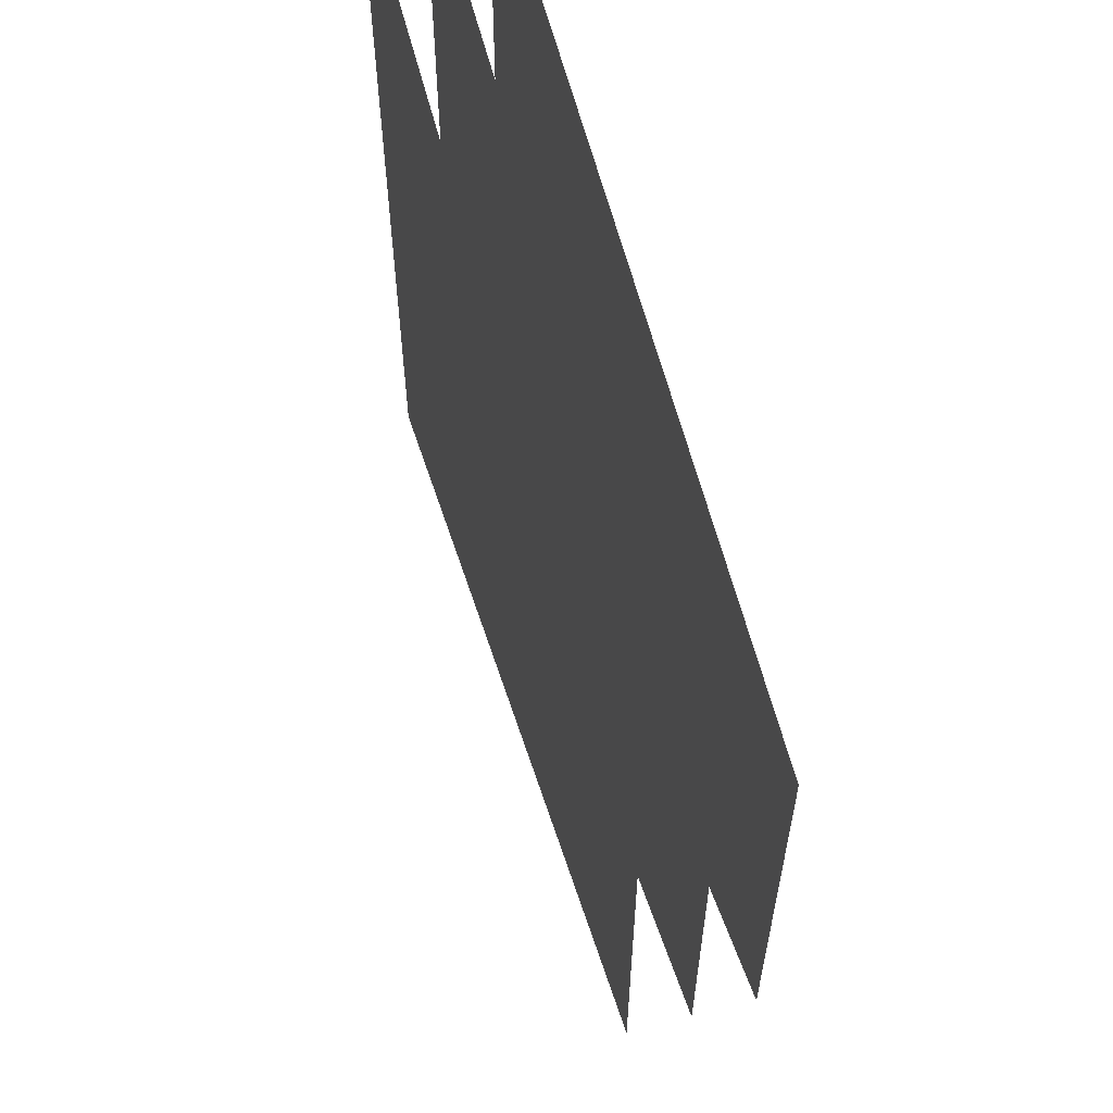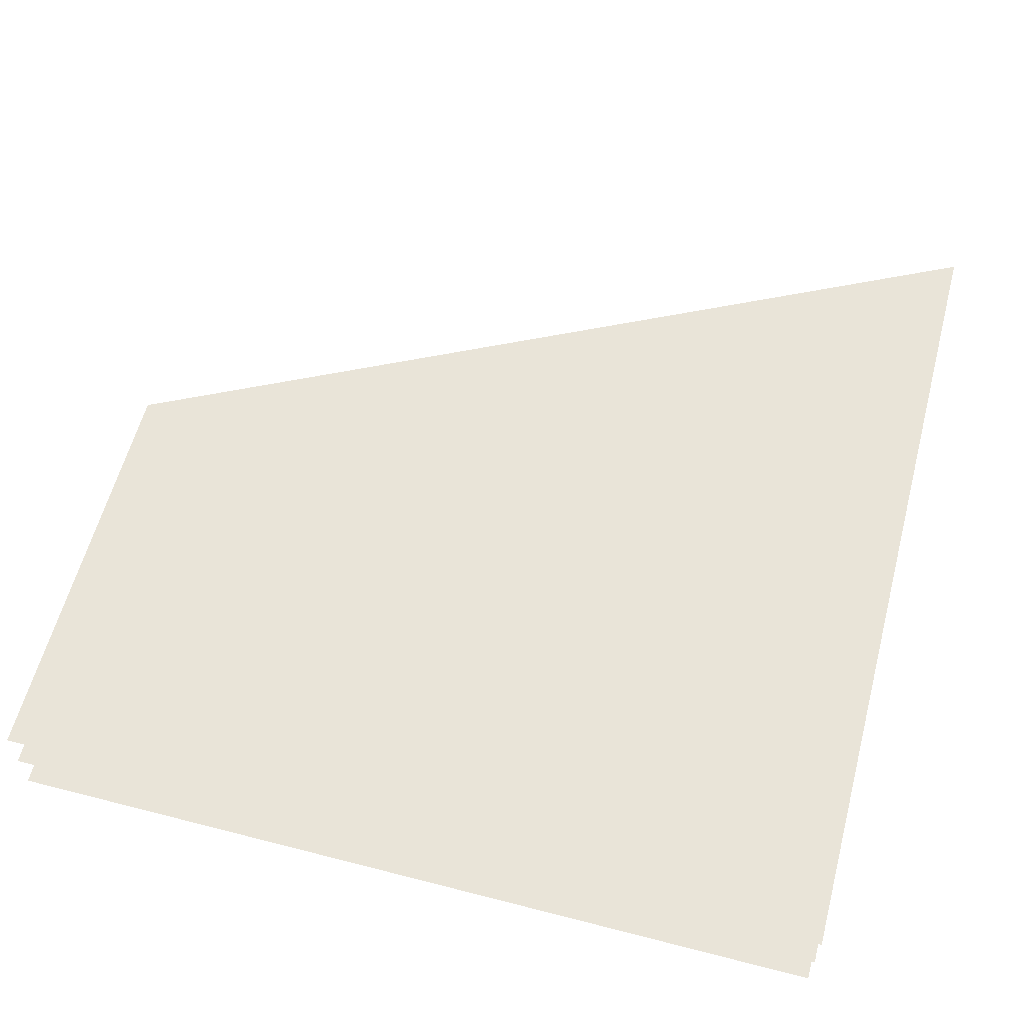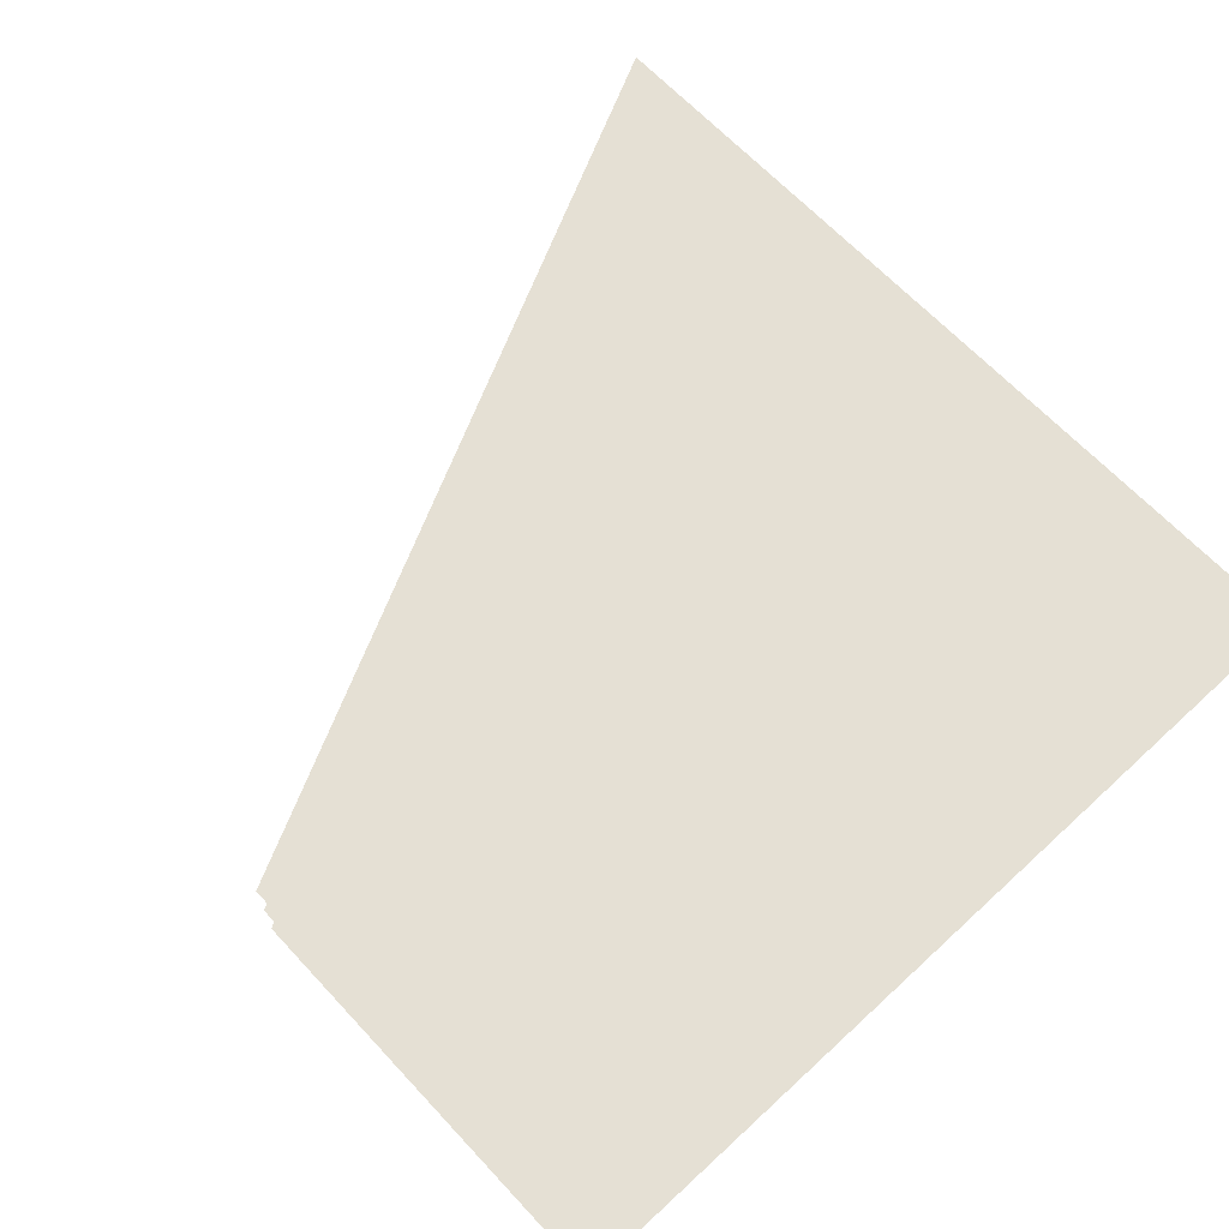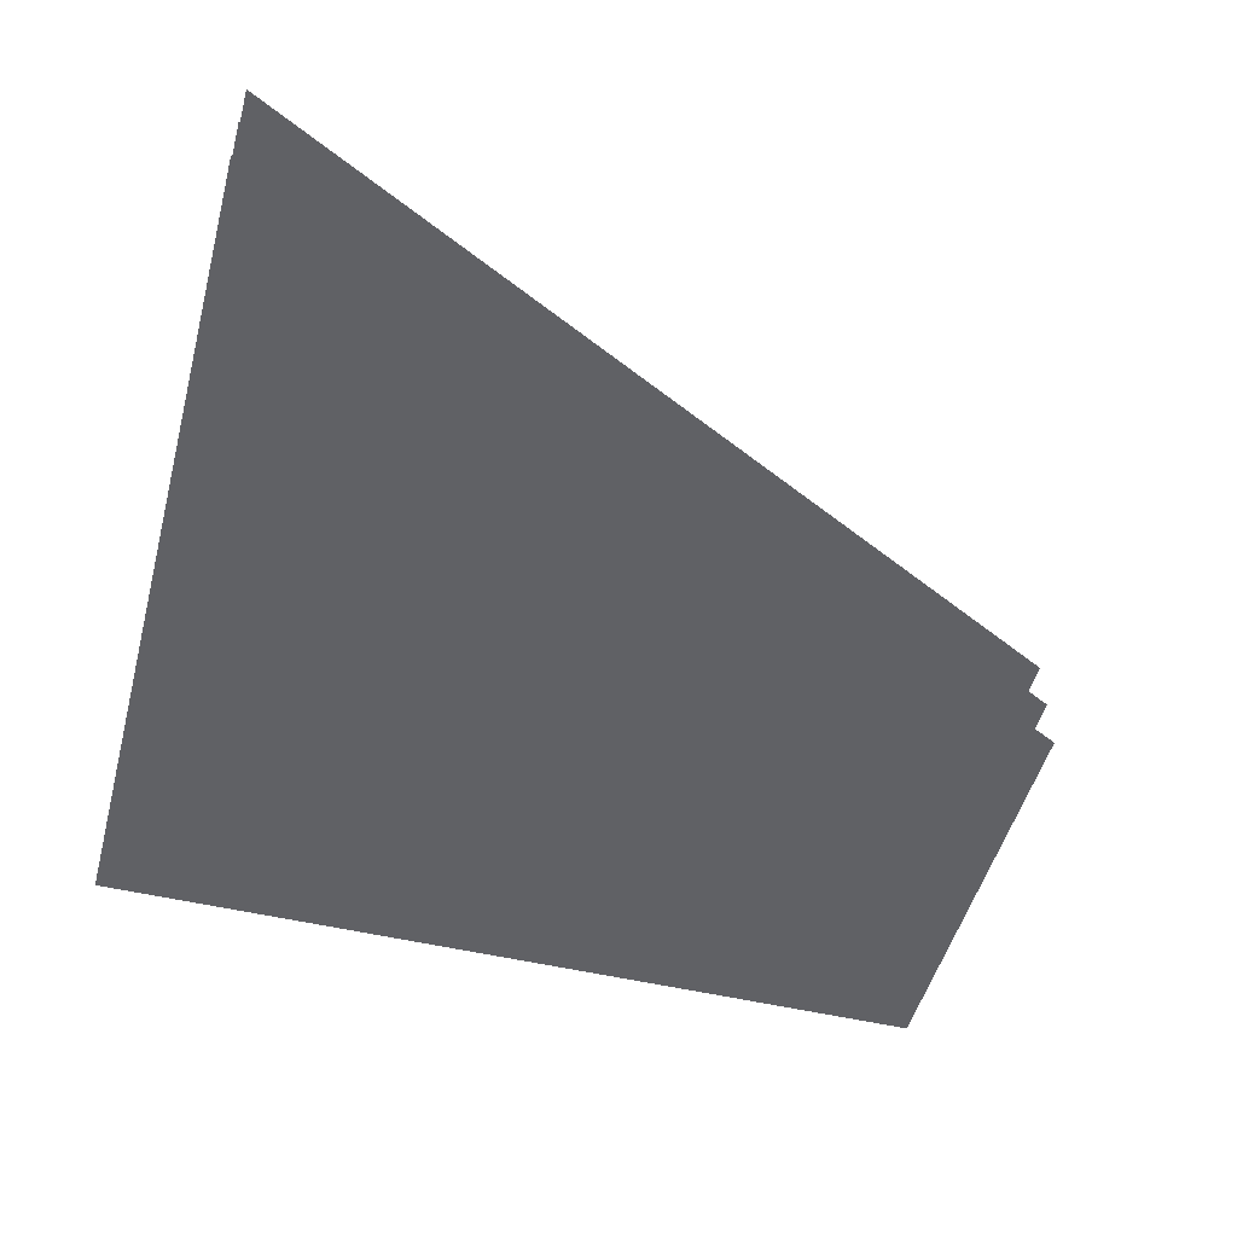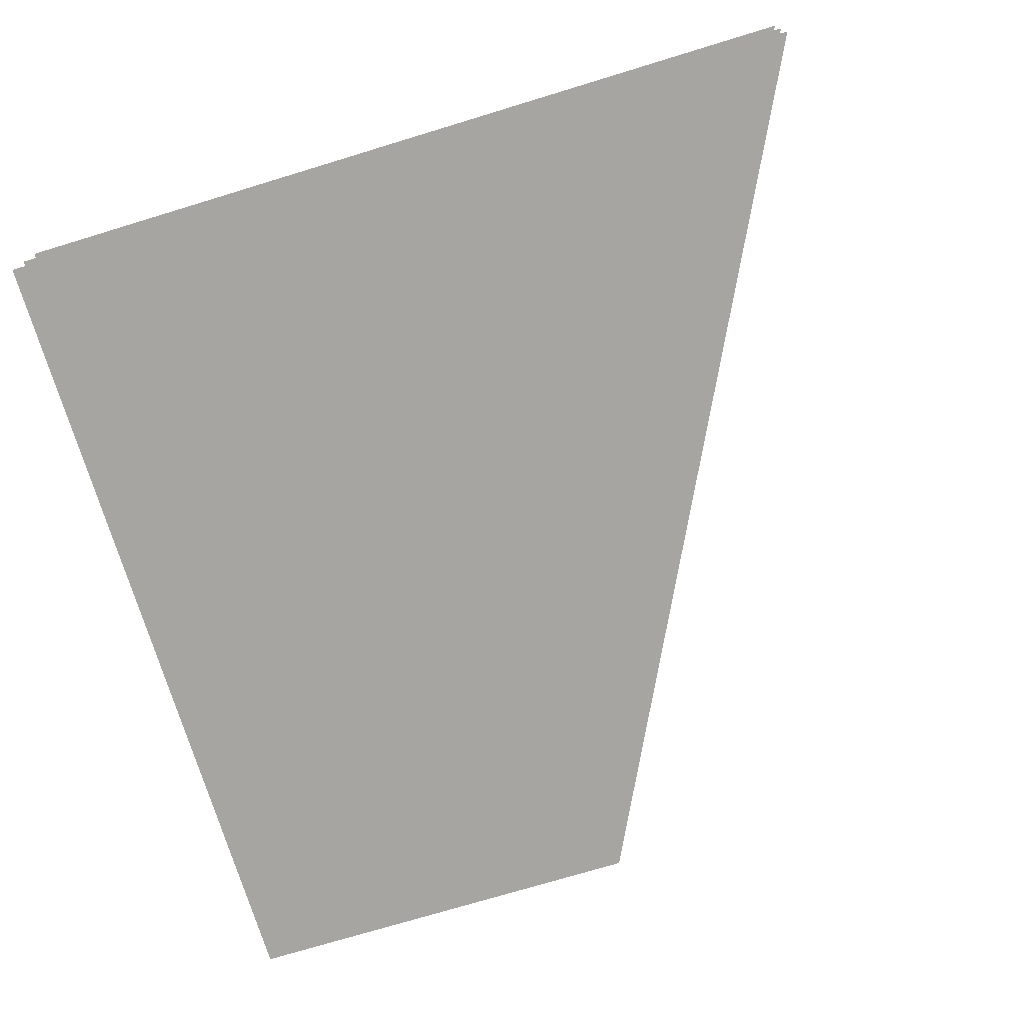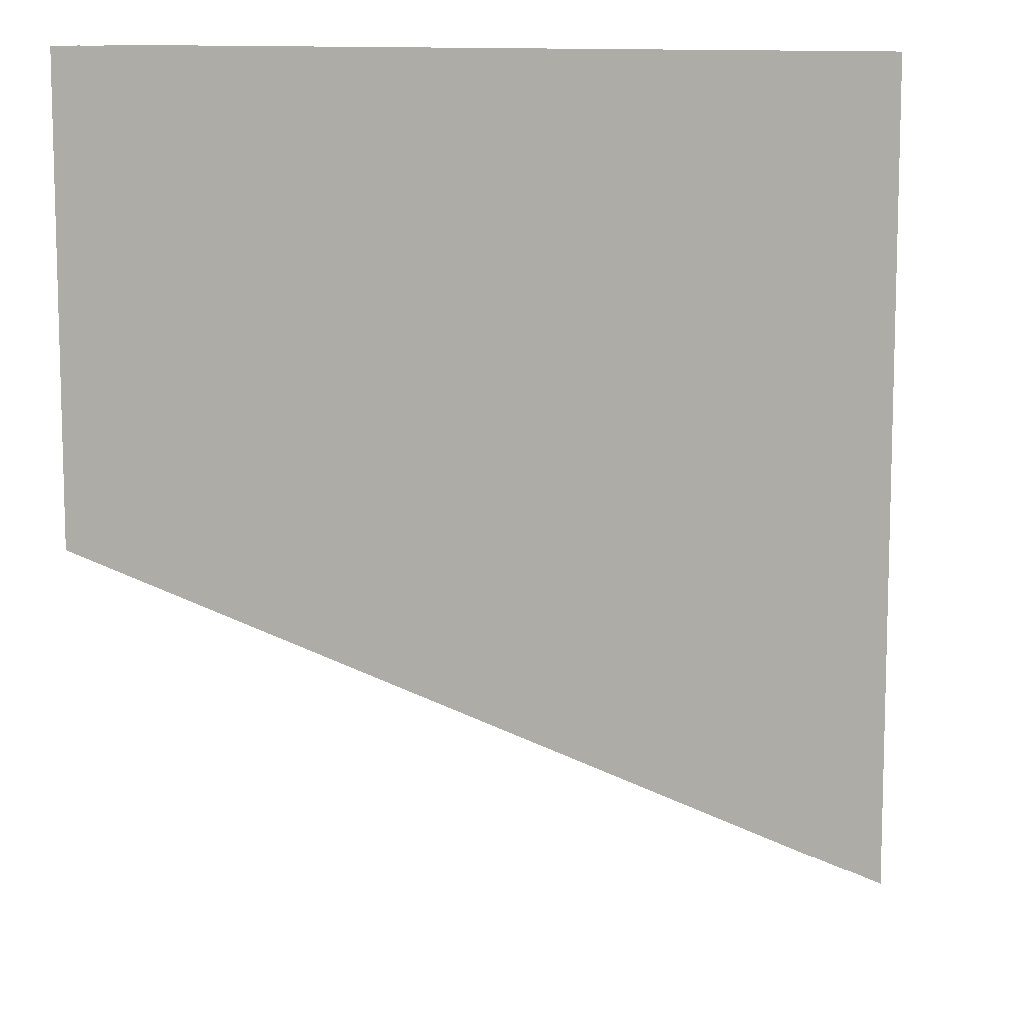
<metadata>
{"format":"obj","ext":"obj","renderer":"f3d","projection":"perspective","resolution":1024,"background":"white","views":[{"elev":61.7,"azim":-104.5,"up":"+Z"},{"elev":59.9,"azim":14.8,"up":"+Y"},{"elev":65.2,"azim":-42.9,"up":"+Y"},{"elev":-49.6,"azim":165.2,"up":"+Y"},{"elev":-73.7,"azim":106.9,"up":"+Y"},{"elev":9.8,"azim":-33.8,"up":"+Z"}]}
</metadata>
<code>
v -0.5 0.125 0
v 0 0.125 -0.25
v 0 0.125 0
v 0 0.125 0.5
v -0.5 0.125 0.5
v 0.5 0.125 0
v 0.5 0.125 0.5
v 0.5 0.125 -0.5
v -0.5 0 0
v 0 0 -0.25
v 0 0 0
v -0.5 0 0.5
v 0 0 0.5
v 0.5 0 0
v 0.5 0 0.5
v 0.5 0 -0.5
v -0.5 0.0625 0
v 0 0.0625 -0.25
v 0 0.0625 0
v 0 0.0625 0.5
v -0.5 0.0625 0.5
v 0.5 0.0625 0
v 0.5 0.0625 0.5
v 0.5 0.0625 -0.5
f 1 2 3
f 1 3 4
f 1 4 5
f 4 3 6
f 4 6 7
f 3 2 8
f 3 8 6
f 9 10 11
f 9 11 12
f 12 11 13
f 13 11 14
f 13 14 15
f 11 10 16
f 11 16 14
f 17 18 19
f 17 19 20
f 17 20 21
f 20 19 22
f 20 22 23
f 19 18 24
f 19 24 22
f 21 17 24
f 21 24 23

</code>
